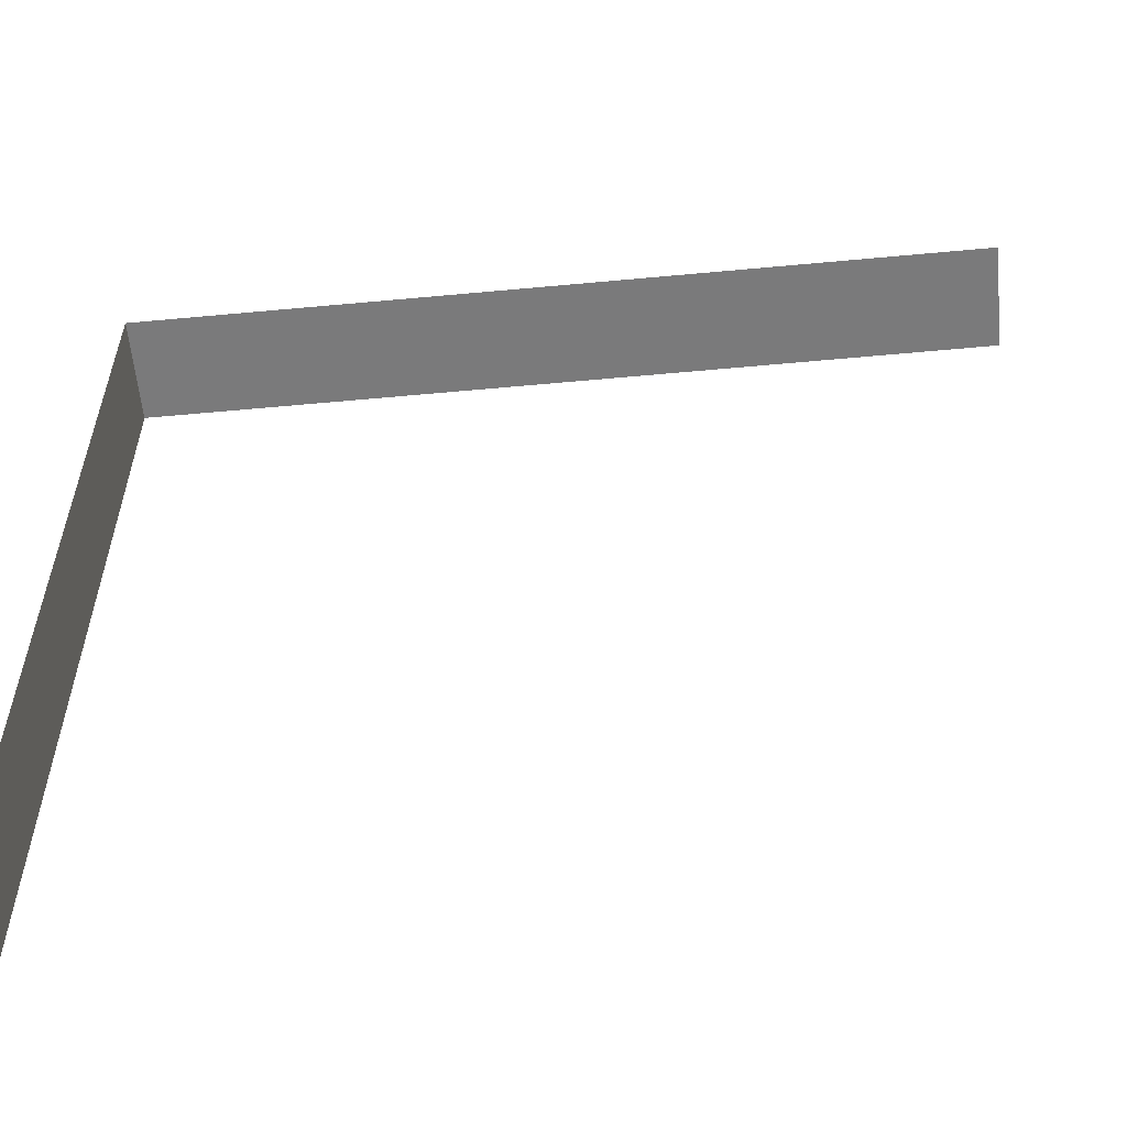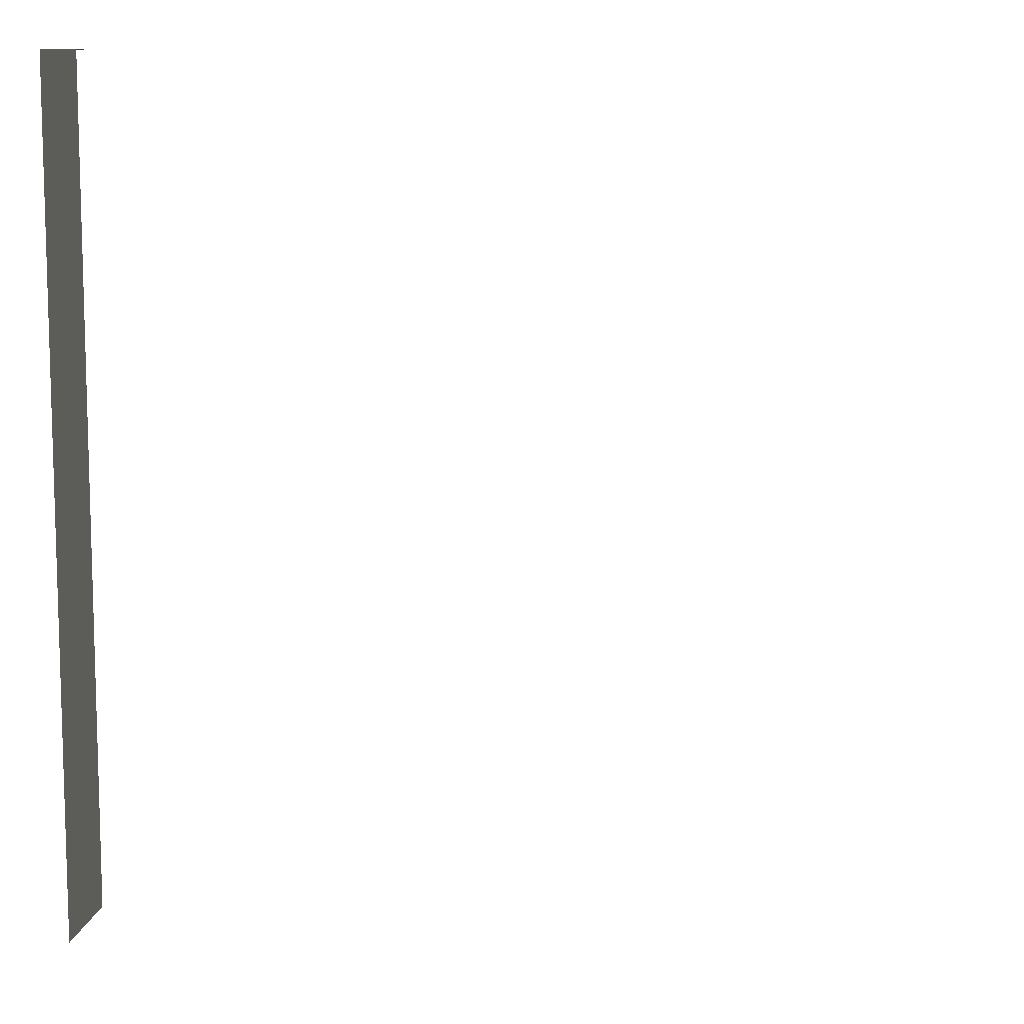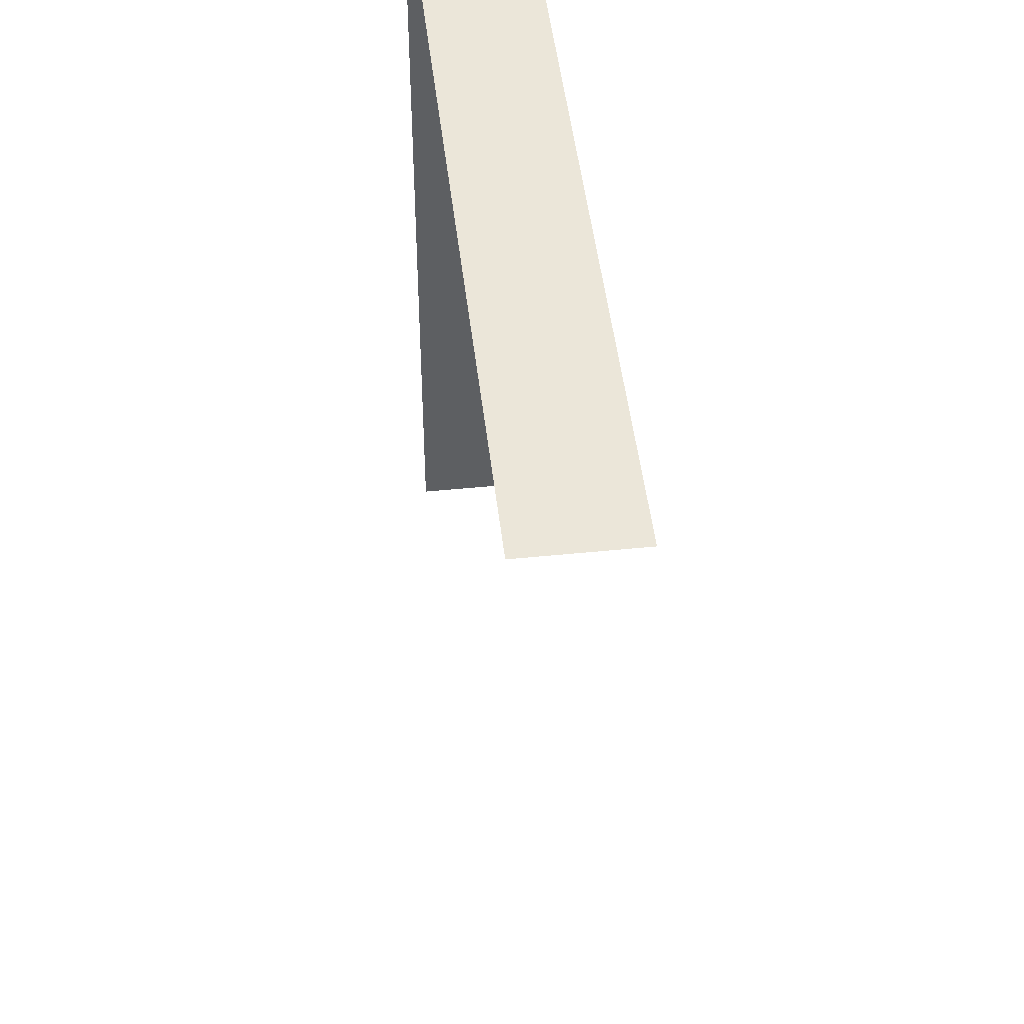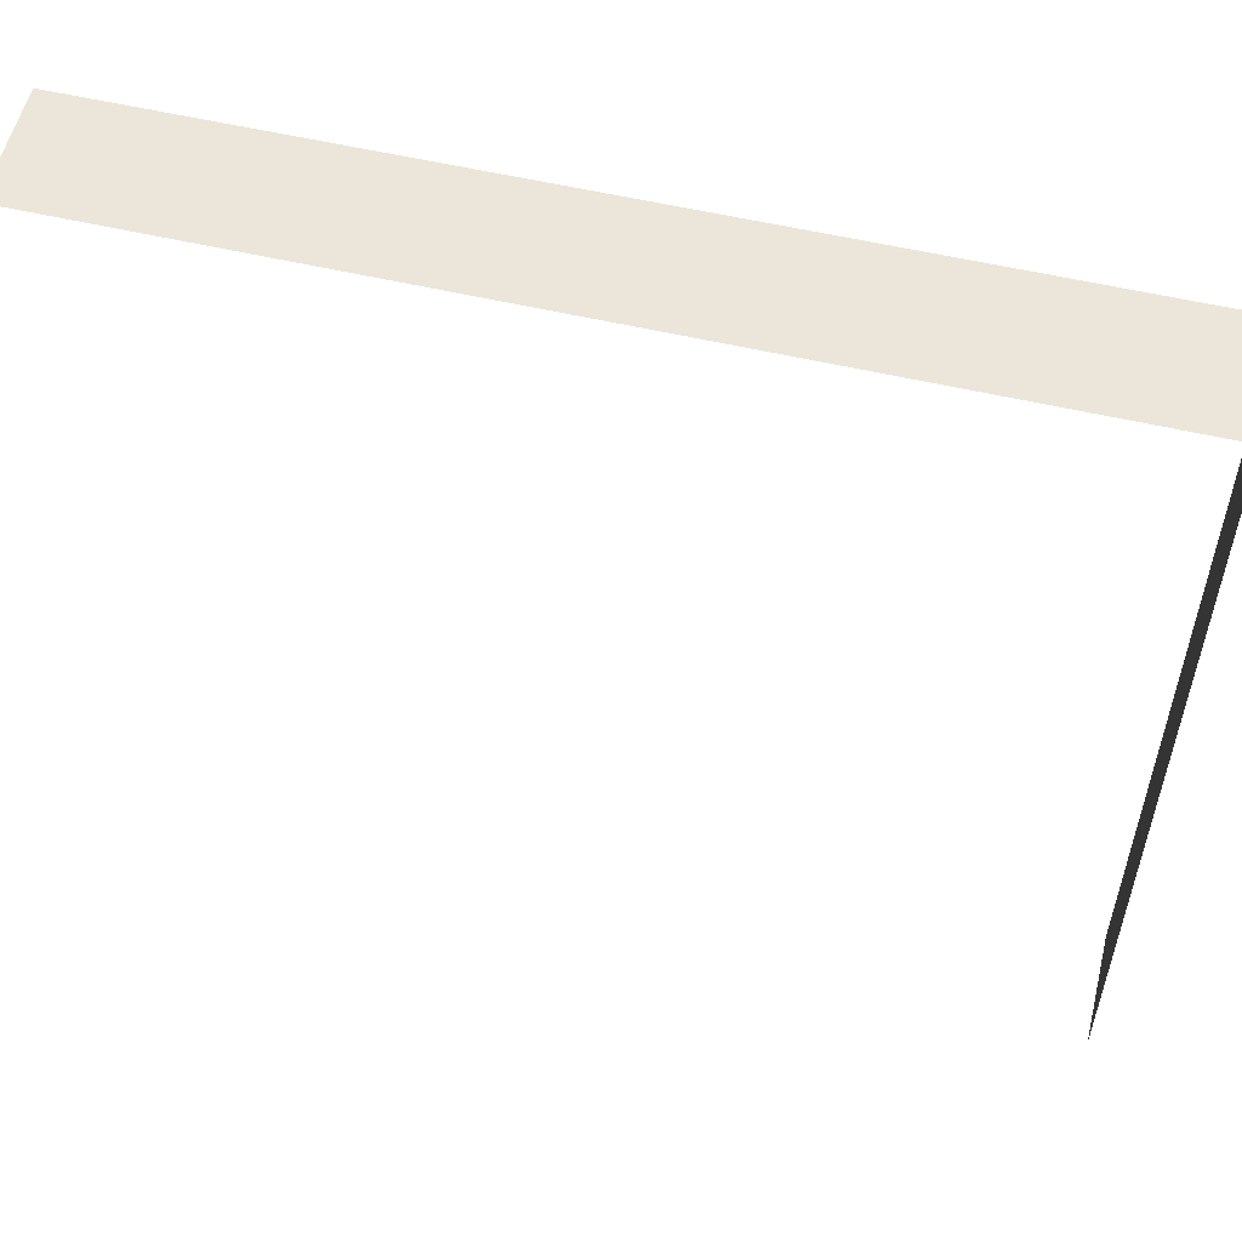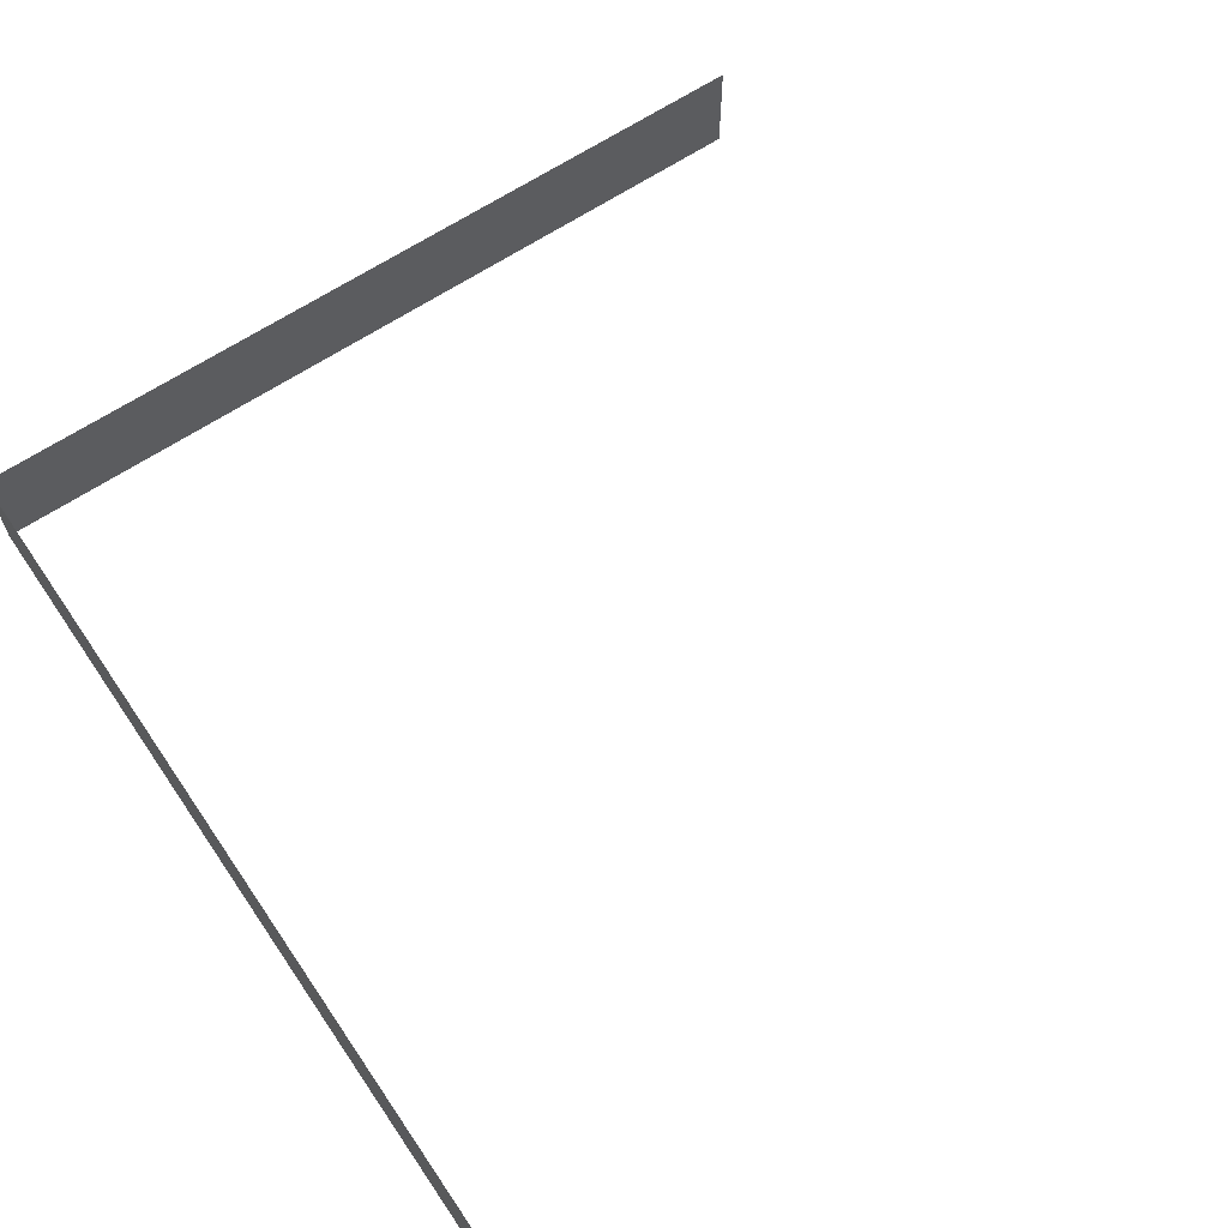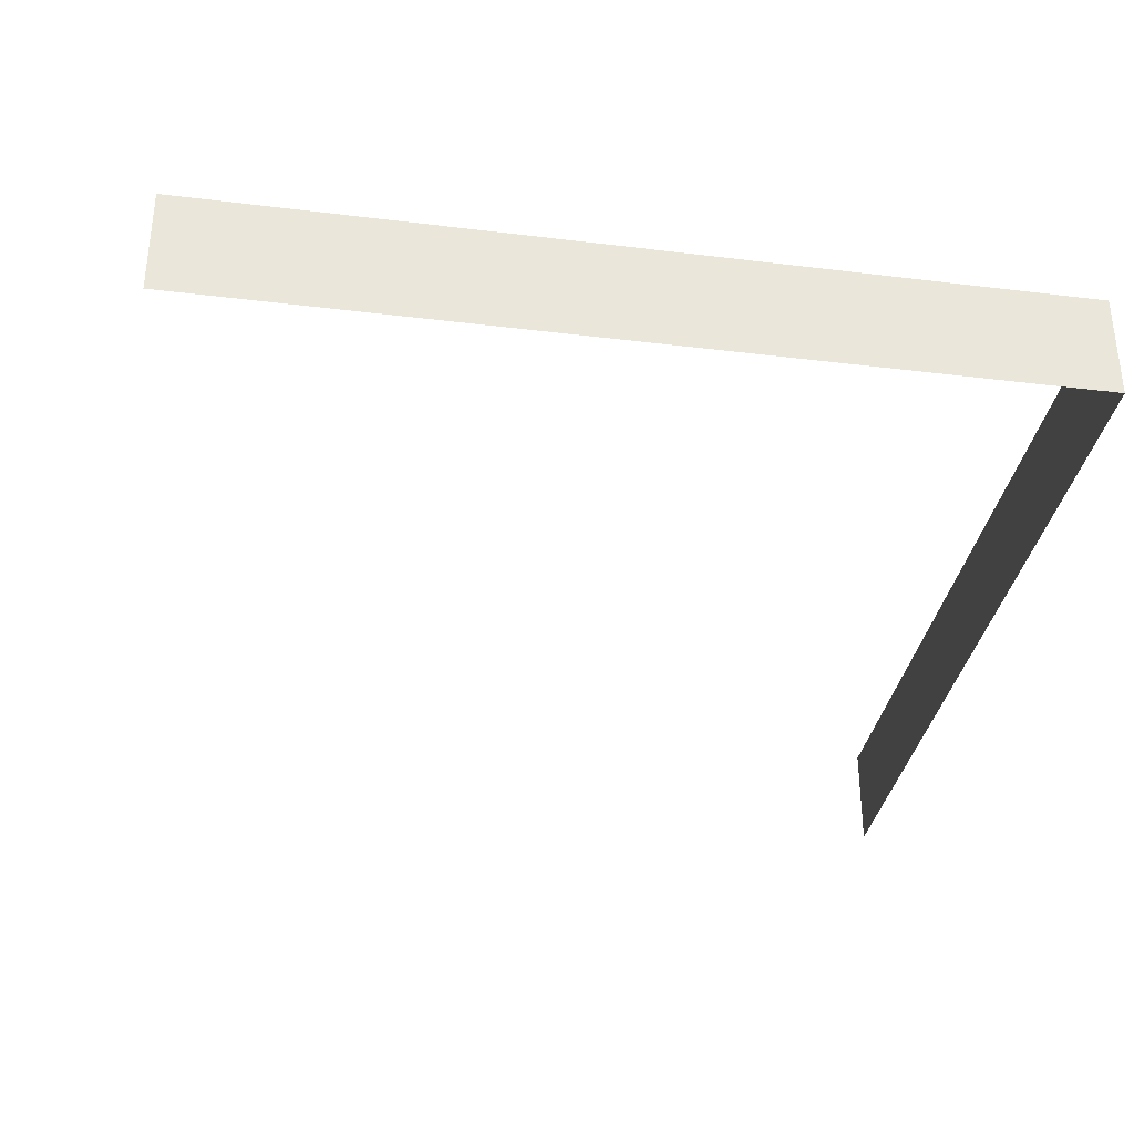
<metadata>
{"format":"obj","ext":"obj","renderer":"f3d","projection":"perspective","resolution":1024,"background":"white","views":[{"elev":-58.1,"azim":5.5,"up":"+Z"},{"elev":10.3,"azim":8.2,"up":"+Z"},{"elev":47.9,"azim":83.5,"up":"+Z"},{"elev":56.2,"azim":-166.3,"up":"+Z"},{"elev":63.5,"azim":55.7,"up":"+Y"},{"elev":-34.1,"azim":-99.4,"up":"+Y"}]}
</metadata>
<code>
v 0.5 0 0.5
v 0.5 -0.125 0.5
v -0.5 -0.125 0.5
v -0.5 0 0.5
v -0.5 -0.125 -0.5
v -0.5 0 -0.5
f 1 2 3
f 1 3 4
f 4 3 5
f 4 5 6

</code>
